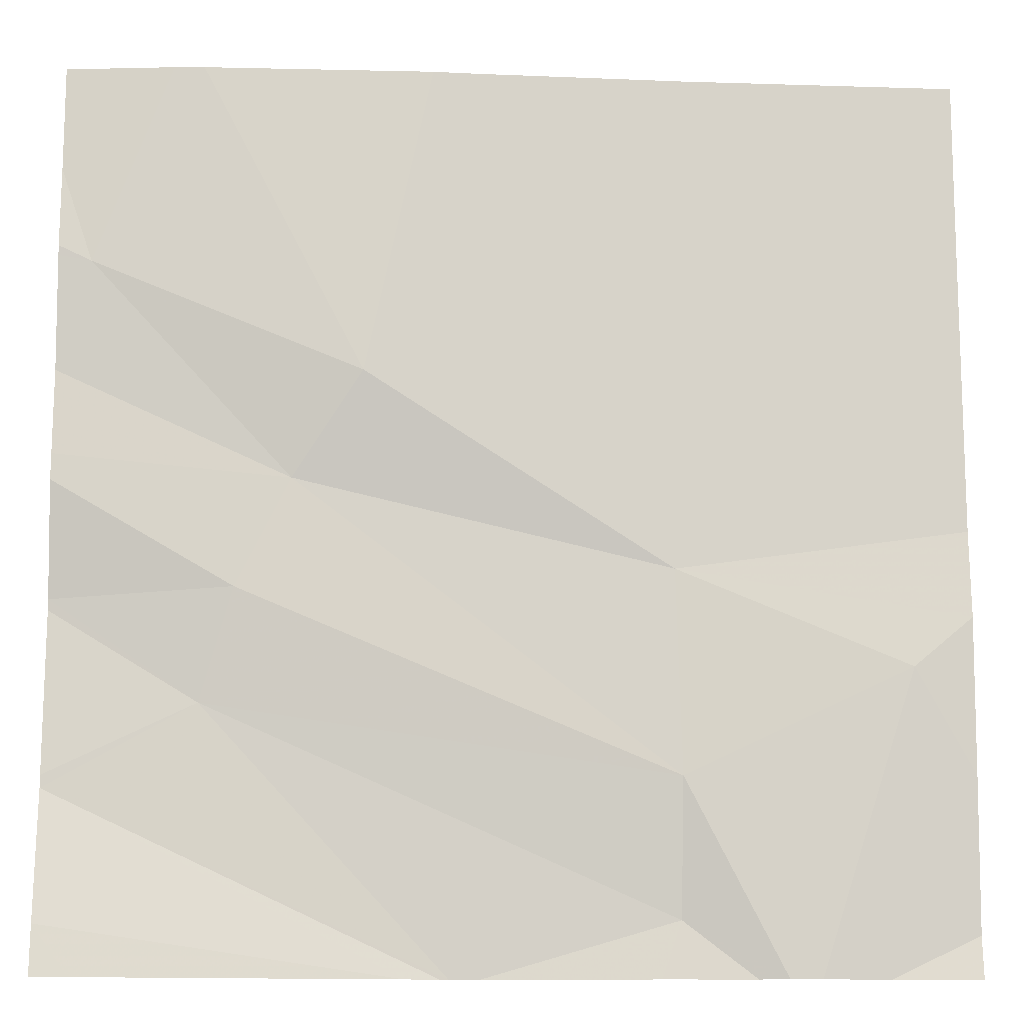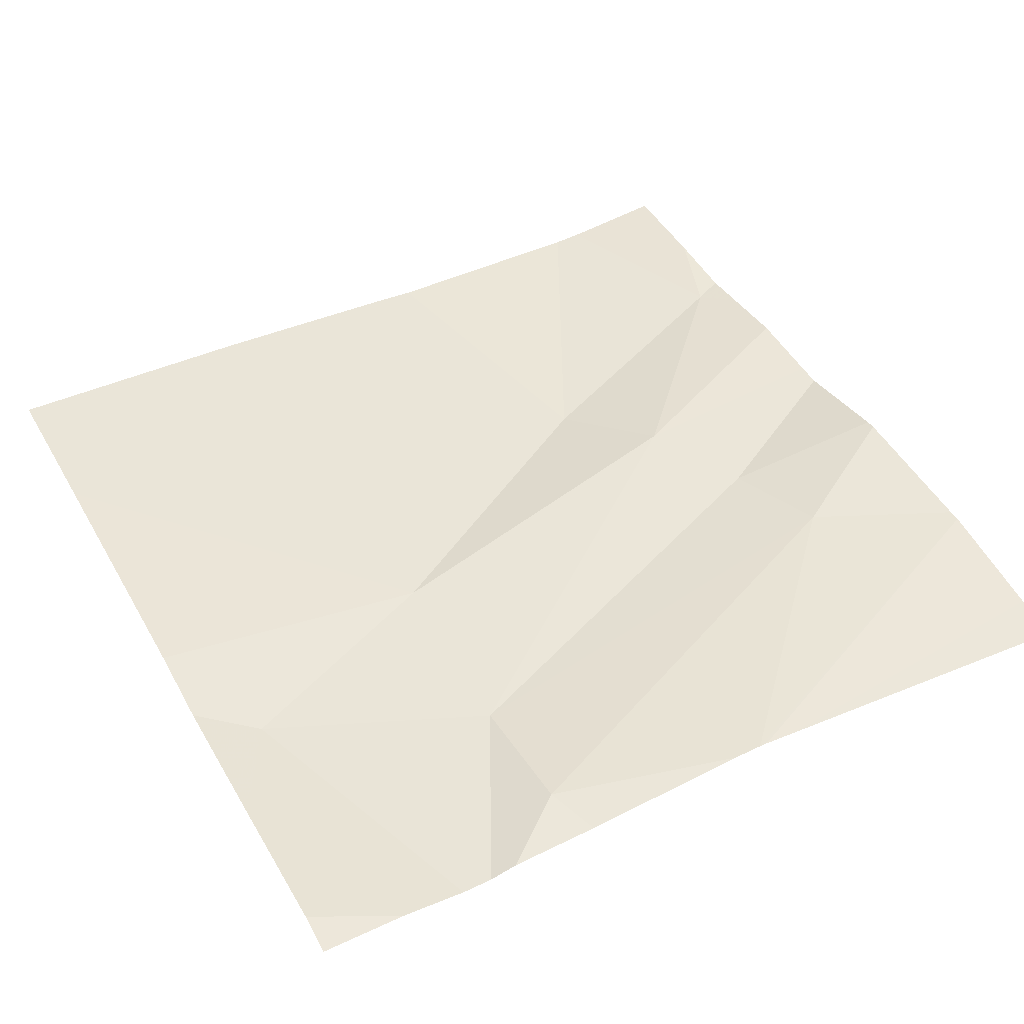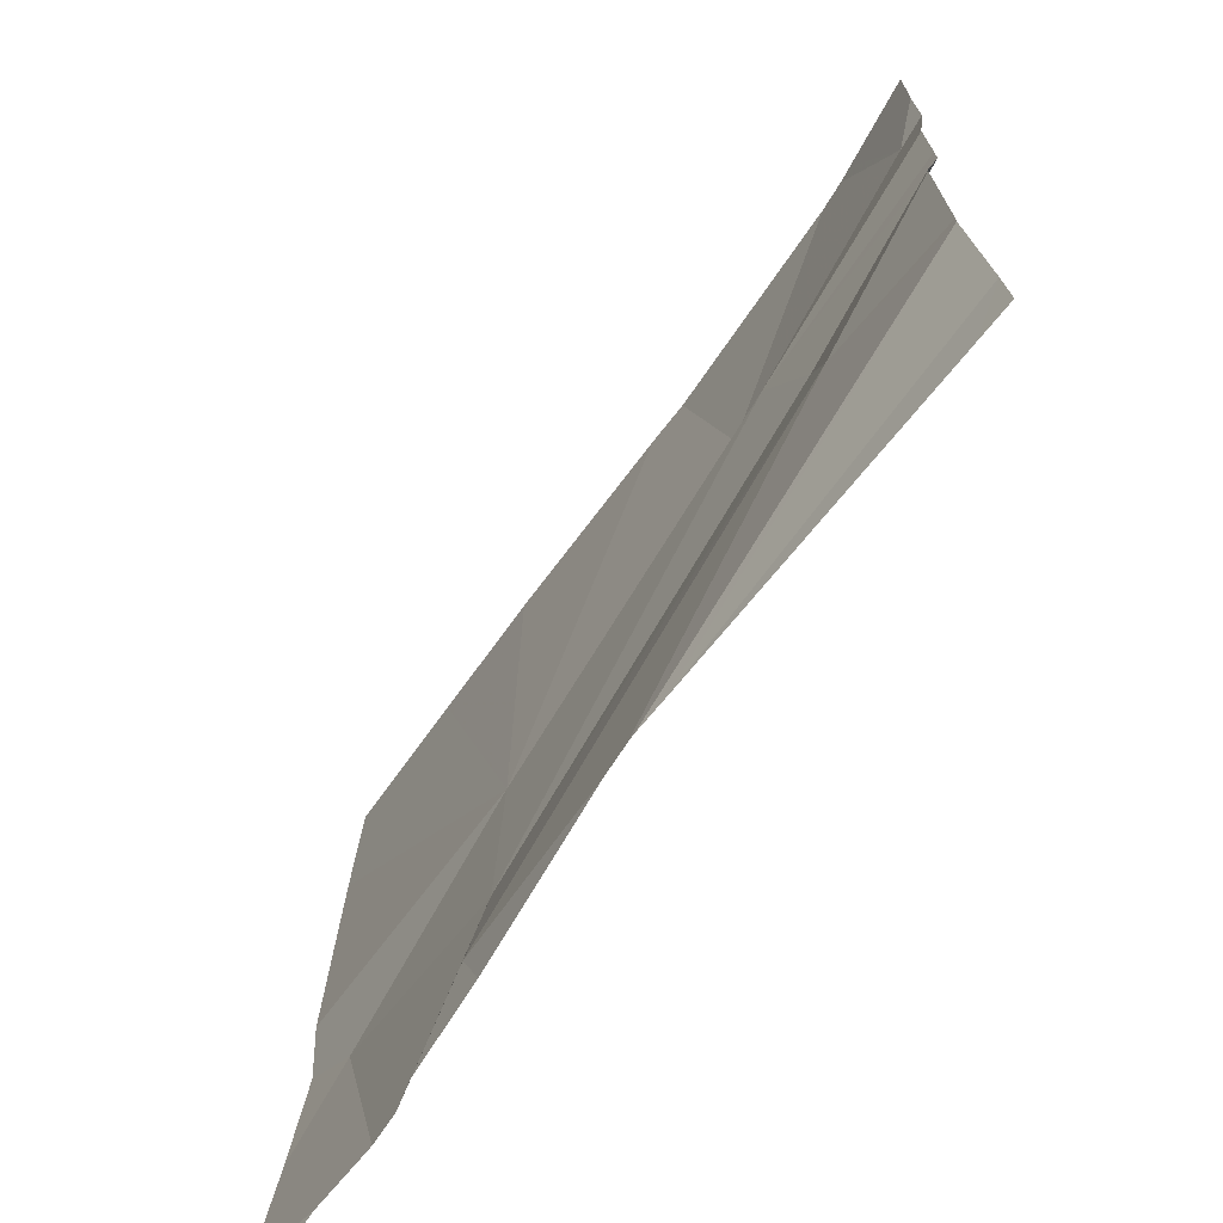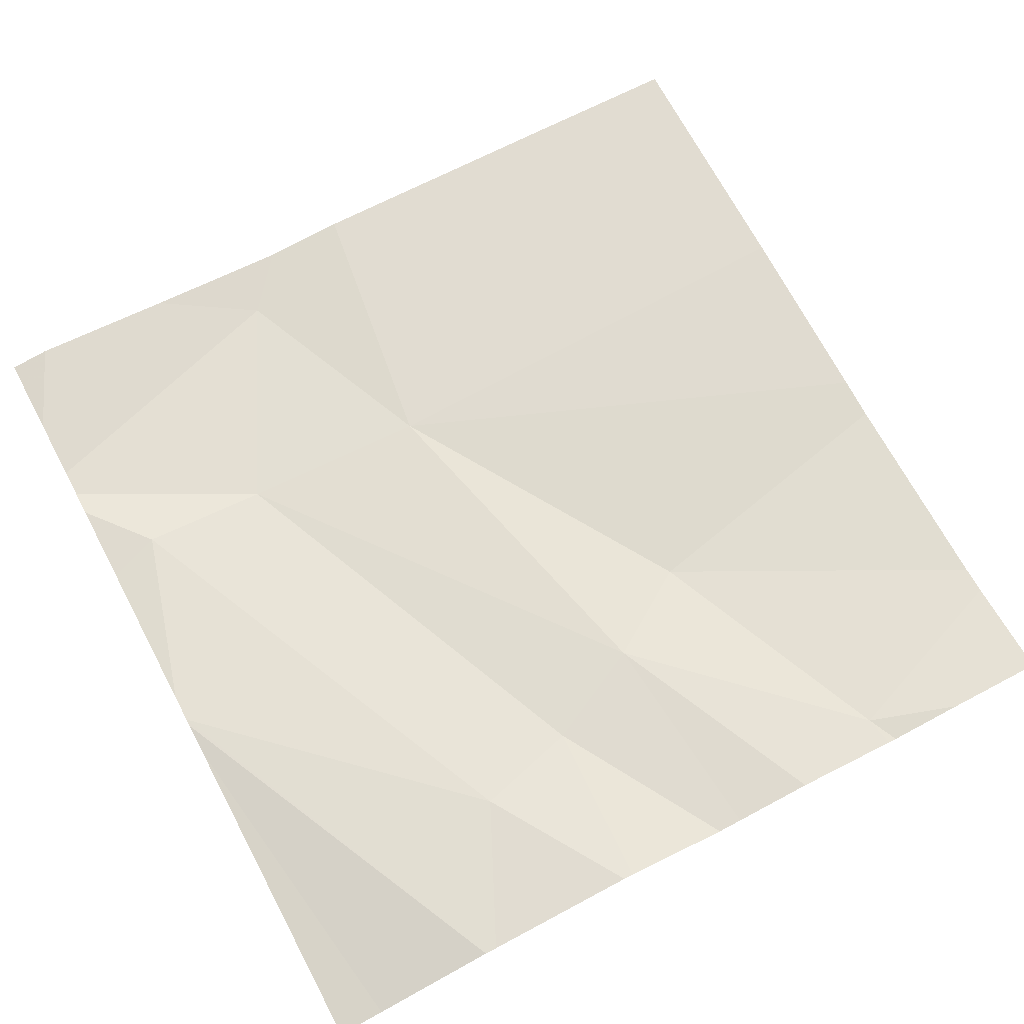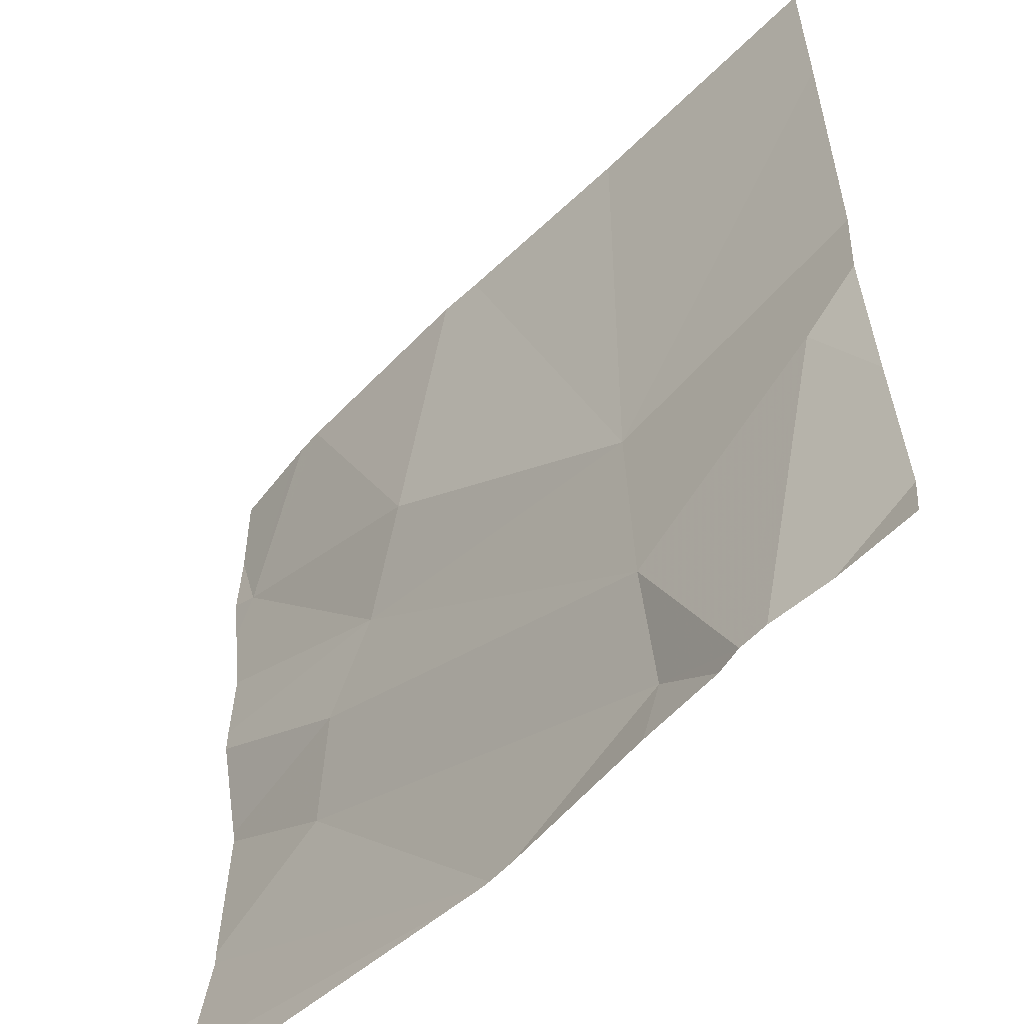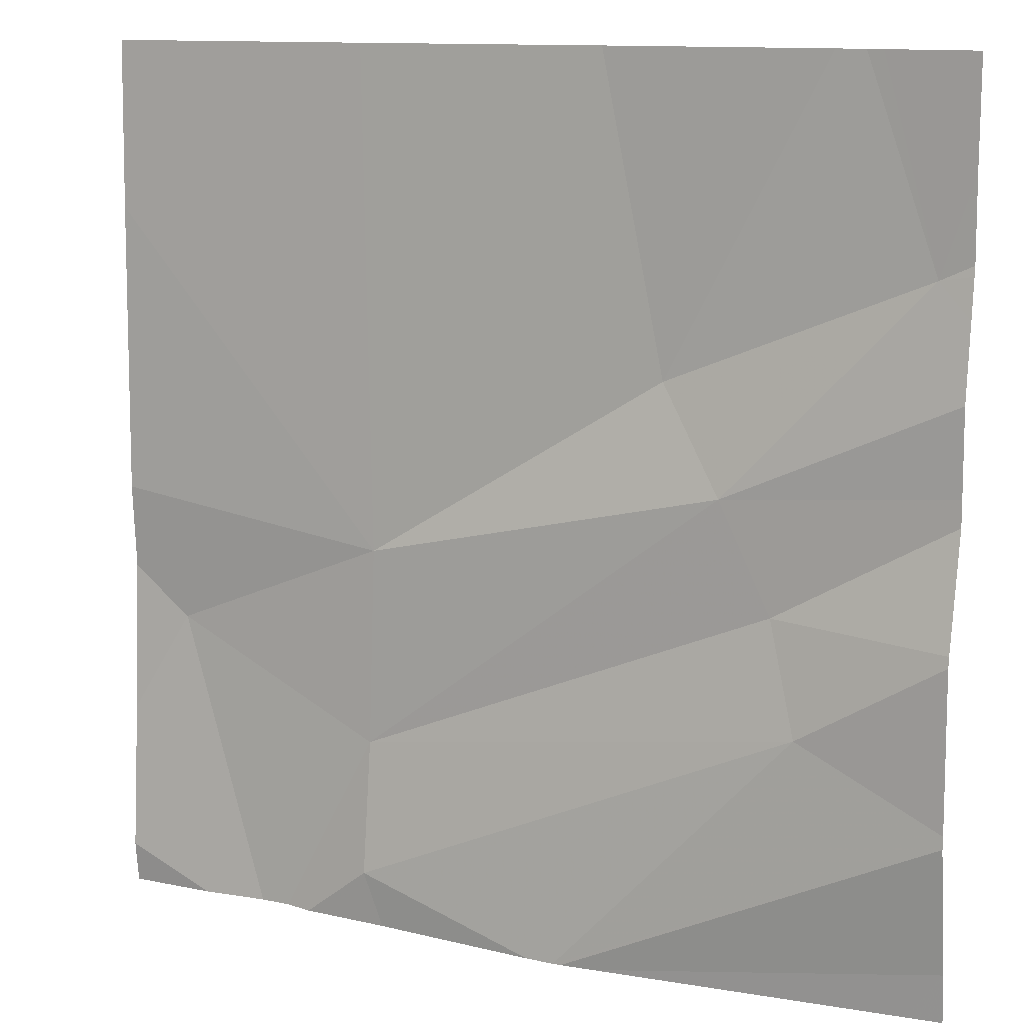
<metadata>
{"format":"obj","ext":"obj","renderer":"f3d","projection":"perspective","resolution":1024,"background":"white","views":[{"elev":-13.6,"azim":177.2,"up":"+Y"},{"elev":46.3,"azim":-28.0,"up":"+Z"},{"elev":-70.7,"azim":55.6,"up":"+Y"},{"elev":68.9,"azim":62.0,"up":"+Z"},{"elev":-54.1,"azim":-132.2,"up":"+Y"},{"elev":12.0,"azim":26.3,"up":"+Y"}]}
</metadata>
<code>
v -107.8 243.6 483.2
v -107.8 243.5 483.2
v -108.2 243.4 483.2
v -108.1 243.3 483.2
v -108.5 243.2 483.2
v -108.5 243 483.2
v -108 243.1 483.3
v -108.5 242.8 483.3
v -108.5 243.7 483.2
v -108.7 243.1 483.2
v -107.9 243.7 483.2
v -107.9 243.7 483.2
v -108.2 243.7 483.2
v -108 243.7 483.2
v -108 243.2 483.2
v -107.9 243.5 483.2
v -107.8 242.8 483.2
v -107.8 242.8 483.2
v -108.6 242.8 483.2
v -108.7 242.8 483.2
v -108.3 242.8 483.3
v -108.2 242.8 483.3
v -108.6 242.8 483.2
v -108.5 242.8 483.2
v -108.6 242.8 483.2
v -108.8 243 483.2
v -108.8 242.8 483.2
v -108.8 243.1 483.2
v -108.8 243.6 483.2
v -108.8 243.2 483.2
v -108.3 243.7 483.2
v -107.8 243.2 483.3
v -107.8 243.2 483.3
v -107.8 243 483.3
v -107.8 243 483.3
v -107.8 243.3 483.2
v -107.8 243.5 483.2
v -107.8 243.5 483.2
v -107.8 243.4 483.2
v -107.8 243.3 483.2
v -108.2 242.8 483.3
v -108.6 242.8 483.2
v -107.9 242.8 483.2
v -108.8 242.8 483.2
v -108.2 242.8 483.3
v -108.6 243.7 483.2
v -108.8 243.7 483.2
v -107.8 243.7 483.2
f 4 3 5
f 7 6 8
f 8 6 19
f 19 10 25
f 5 6 4
f 25 26 42
f 6 5 10
f 5 3 13
f 7 8 21
f 4 6 15
f 7 15 6
f 47 29 46
f 14 16 12
f 28 5 30
f 32 15 7
f 42 26 20
f 46 5 9
f 32 7 33
f 34 7 22
f 41 17 34
f 12 16 11
f 22 7 21
f 4 15 36
f 3 4 16
f 38 4 39
f 14 3 16
f 21 8 24
f 16 1 11
f 20 27 44
f 26 10 28
f 26 27 20
f 11 1 48
f 28 10 5
f 1 16 2
f 29 5 46
f 2 16 37
f 18 17 43
f 30 5 29
f 9 5 31
f 33 7 35
f 24 8 23
f 41 34 45
f 35 7 34
f 25 10 26
f 36 15 32
f 37 16 38
f 23 8 19
f 38 16 4
f 39 4 40
f 19 6 10
f 31 5 13
f 40 4 36
f 43 17 41
f 13 3 14
f 45 34 22

</code>
